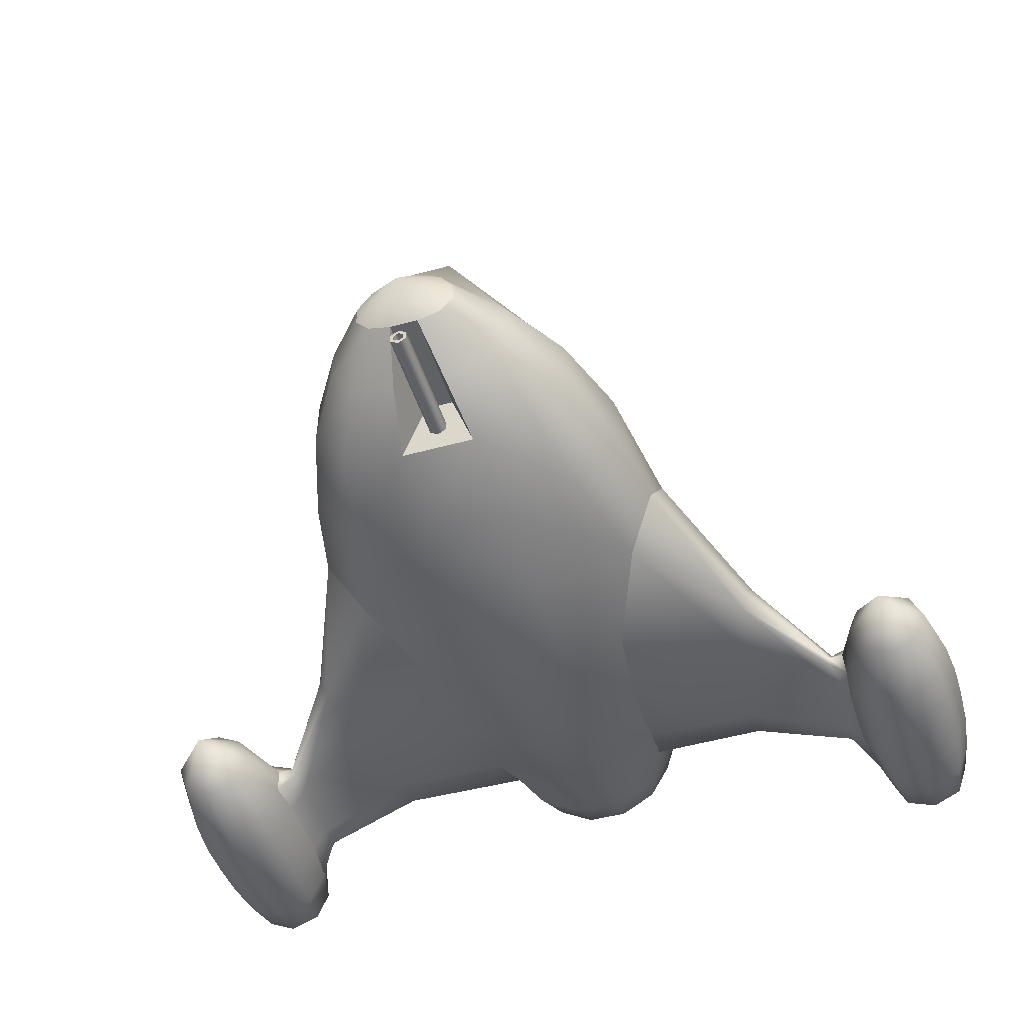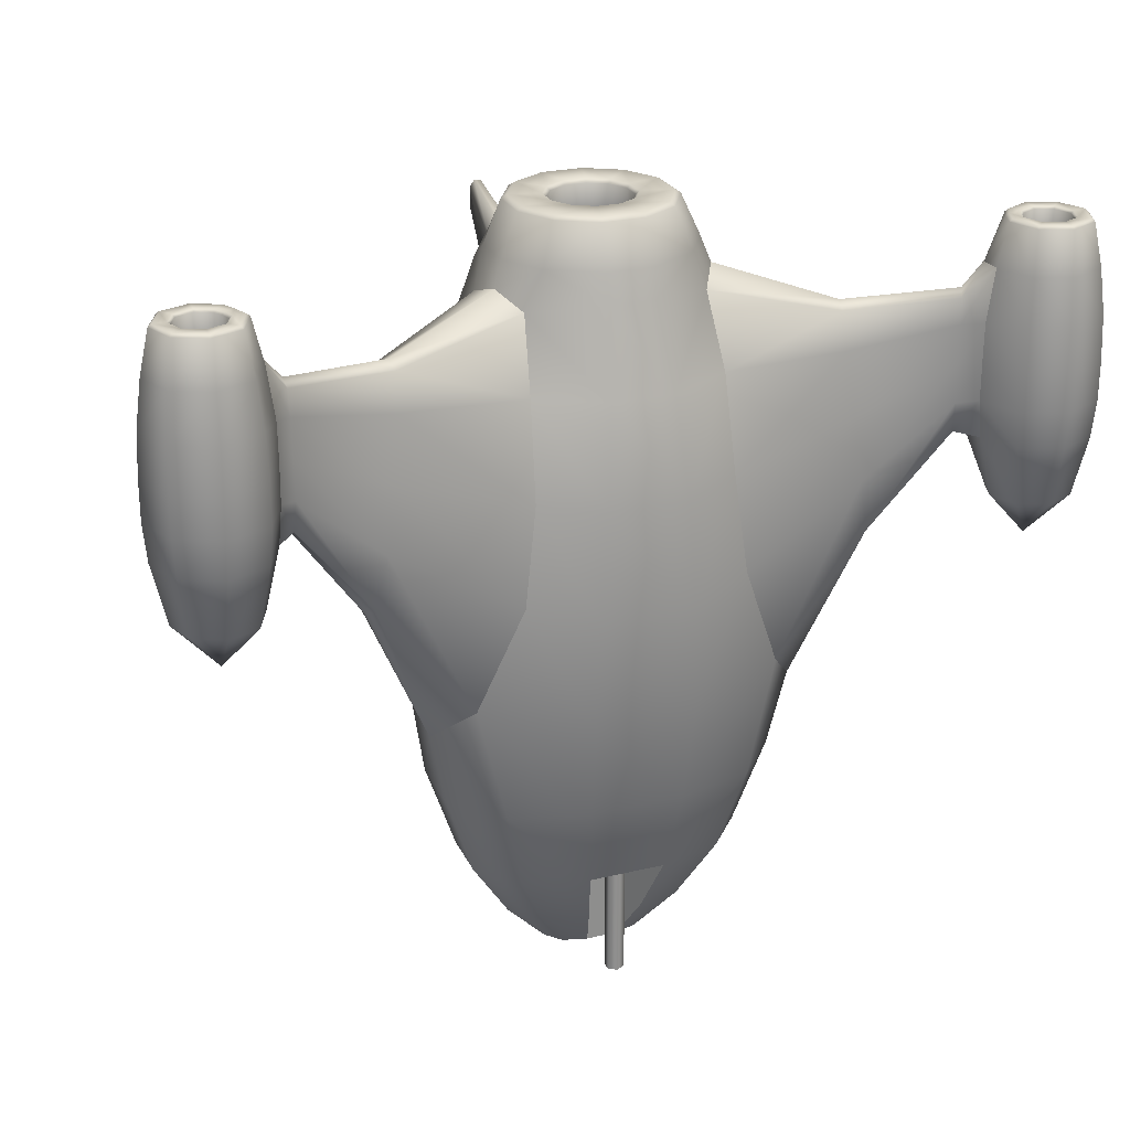
<metadata>
{"format":"obj","ext":"obj","renderer":"f3d","projection":"perspective","resolution":1024,"background":"white","views":[{"elev":-47.2,"azim":-162.7,"up":"+Y"},{"elev":25.0,"azim":-21.1,"up":"+Z"}]}
</metadata>
<code>
o guy
v -4.997 10.24 8.318
v -9.785 6.849 8.419
v -8.461 6.394 16
v -4.634 9.631 15.98
v -12.25 1.681 8.748
v -10.86 0.9719 16
v -3.798 10.37 -8.375
v -10.42 6.367 -8.375
v -10.42 6.76 1e-06
v -2.866 10.87 0.2102
v -14.6 -1.288 -6.944
v -13.54 0.7307 1.515
v -3.496 9.966 -22.8
v -7.676 4.499 -22.8
v -9.361 5.535 -16
v -4.287 11.14 -16
v -10.57 0.3503 -22.8
v -12.87 0.4593 -16
v -10.63 -3.893 -22.8
v -12.94 -4.736 -16
v -14.23 -5.209 -10.03
v -6.625 5.319 22.16
v -2.886 7.884 20.85
v -8.691 -0.5234 21.64
v -2.47 7.533 -28.38
v -5.423 3.179 -27.71
v -7.468 0.2475 -27.71
v -7.512 -2.75 -27.71
v -1.038 2.835 -31.56
v -2.924 1.714 -31.56
v -4.026 0.1334 -31.56
v -4.05 -1.483 -31.56
v -3.05 -11.55 8.419
v -2.332 -10.35 16
v -7.249 -7.745 16
v -7.505 -9.363 8.788
v -3.848 -11.59 -8.375
v -3.59 -11.89 -2e-06
v -8.453 -9.802 1.253
v -11.69 -8.366 -7.02
v -2.957 -8.395 -22.8
v -3.575 -10.27 -16
v -9.533 -8.662 -16
v -7.846 -7.093 -22.8
v -1.625 -8.339 22.16
v -6.768 -5.311 21.33
v -2.089 -5.929 -27.71
v -5.543 -5.011 -27.71
v -2.989 -2.702 -31.56
v -1.126 -3.197 -31.56
v -8.108 -2.968 22.48
v -17.5 -5.316 19.14
v -16.74 -6.127 19.66
v -18.02 -5.056 16.3
v -18.77 -4.989 11.73
v -19.48 -5.108 6.977
v -19.82 -5.736 2.838
v -18.76 -8.117 2.179
v -19.17 -7.019 1.432
v -17.33 -8.267 11.31
v -17.98 -8.602 6.414
v -16.75 -7.674 16.28
v -16.52 -7.139 19.14
v -24.99 -8.587 19.87
v -24.81 -9.083 20.5
v -25.03 -8.464 17.94
v -25.07 -8.361 14.79
v -25.09 -8.302 12.03
v -25 -8.54 9.961
v -24.63 -9.551 9.701
v -24.8 -9.08 9.535
v -24.54 -9.8 14.95
v -24.52 -9.859 12.01
v -24.57 -9.722 17.91
v -24.63 -9.579 19.87
v -30.22 -6.881 22.34
v -33.08 -7.931 22.34
v -32.61 -8.449 25.59
v -30.25 -7.585 25.59
v -34.37 -10.7 22.34
v -33.67 -10.73 25.59
v -33.32 -13.57 22.34
v -32.8 -13.09 25.59
v -30.55 -14.85 22.34
v -30.52 -14.15 25.59
v -27.68 -13.8 22.34
v -28.16 -13.29 25.59
v -26.4 -11.03 22.34
v -27.16 -11 25.59
v -26.33 -9.384 22.34
v -27.45 -8.166 22.34
v -28.16 -8.643 25.59
v -27.64 -9.717 25.59
v -30.19 -6.287 12.46
v -33.49 -7.494 12.46
v -33.49 -7.492 15.35
v -30.19 -6.285 15.35
v -34.96 -10.68 12.46
v -34.97 -10.68 15.35
v -33.76 -13.97 12.46
v -33.76 -13.97 15.35
v -30.57 -15.45 12.46
v -30.57 -15.45 15.35
v -27.28 -14.24 12.46
v -27.28 -14.24 15.35
v -27.46 -14.04 9.591
v -26.07 -11.05 9.591
v -25.81 -11.05 12.46
v -27.21 -7.945 9.591
v -30.2 -6.555 9.591
v -27.01 -7.783 12.46
v -30.25 -7.627 4.905
v -32.58 -8.48 4.905
v -33.3 -7.691 9.591
v -33.62 -10.73 4.905
v -34.7 -10.69 9.591
v -32.77 -13.06 4.905
v -33.56 -13.79 9.591
v -30.52 -14.11 4.905
v -30.56 -15.18 9.591
v -28.19 -13.25 4.905
v -27.2 -11 4.905
v -28.19 -8.672 4.905
v -25.96 -9.249 9.266
v -27.66 -9.747 4.905
v -30.2 -6.424 18.86
v -33.39 -7.594 18.86
v -34.83 -10.68 18.86
v -33.66 -13.88 18.86
v -30.57 -15.31 18.86
v -27.37 -14.14 18.86
v -25.8 -11.06 15.35
v -25.83 -11.04 18.26
v -27.02 -7.797 18.26
v -27.01 -7.762 15.35
v -30.38 -10.87 1.41
v 2.332 -10.35 16
v 1.625 -8.339 22.16
v 3.05 -11.55 8.419
v 3.59 -11.89 -2e-06
v 3.575 -10.27 -16
v 3.848 -11.59 -8.375
v 2.957 -8.395 -22.8
v -1.126 -3.203 -22.81
v 1.126 -3.203 -22.81
v 2.089 -5.936 -22.81
v -2.089 -5.936 -22.81
v 2.47 7.533 -28.38
v 1.038 2.835 -31.56
v 0 5e-06 -33.72
v -1.967 10.66 16.3
v -1.769 11.63 9.553
v -0.7432 10.5 20.5
v -0.6 12.1 4
v -1 18.32 14.77
v -0.3806 18.6 11.49
v -1 17.7 18.53
v -0.3965 17.31 20.28
v -0.2911 24.46 19.36
v -0.1308 23.76 17.63
v -0.3101 24.55 21.19
v -0.2478 23.61 21.97
v -30.26 -7.827 25.79
v -32.44 -8.628 25.79
v -31.79 -9.341 25.79
v -30.3 -8.796 25.79
v -33.42 -10.74 25.79
v -32.45 -10.78 25.79
v -32.62 -12.93 25.79
v -31.91 -12.27 25.79
v -30.51 -13.91 25.79
v -30.47 -12.94 25.79
v -28.32 -13.11 25.79
v -28.98 -12.39 25.79
v -27.4 -10.99 25.79
v -28.31 -10.95 25.79
v -27.87 -9.802 25.79
v -28.57 -10.09 25.79
v -28.34 -8.807 25.79
v -29.03 -9.413 25.79
v -30.3 -8.995 25.59
v -31.65 -9.488 25.59
v -31.65 -9.488 23.4
v -30.3 -8.995 23.4
v -32.25 -10.79 25.59
v -32.25 -10.79 23.4
v -31.76 -12.14 25.59
v -31.76 -12.14 23.4
v -30.46 -12.74 25.59
v -30.46 -12.74 23.4
v -29.11 -12.25 25.59
v -29.11 -12.25 23.4
v -28.51 -10.95 25.59
v -28.51 -10.95 23.4
v -28.76 -10.16 25.59
v -28.76 -10.16 23.4
v -29.17 -9.549 25.59
v -29.17 -9.549 23.4
v -5.624 4.903 24.37
v -2.109 6.893 24.37
v -7.509 0.9334 24.37
v -7.437 -2.573 24.37
v -5.569 -5.591 24.37
v -1.821 -7.806 24.37
v 0.3966 17.31 20.28
v 0.2479 23.61 21.97
v -4.451 3.977 27.49
v -1.629 5.606 27.49
v -6.08 1.155 27.49
v -6.08 -2.104 27.49
v -4.451 -4.926 27.49
v -1.629 -6.555 27.49
v 1.821 -7.806 24.37
v 1.629 -6.555 27.49
v -1.518 5.19 27.76
v -4.147 3.672 27.76
v -2.419 1.945 27.76
v -0.8855 2.83 27.76
v -5.665 1.043 27.76
v -3.305 0.411 27.76
v -5.665 -1.992 27.76
v -3.305 -1.36 27.76
v -4.147 -4.621 27.76
v -2.419 -2.894 27.76
v -1.518 -6.139 27.76
v -0.8855 -3.779 27.76
v 1.518 -6.139 27.76
v 0.8855 -3.779 27.76
v -0.8079 2.54 27.46
v -2.207 1.733 27.46
v -2.207 1.733 25.37
v -0.8079 2.54 25.37
v -3.015 0.3334 27.46
v -3.015 0.3334 25.37
v -3.015 -1.282 27.46
v -3.015 -1.282 25.37
v -2.207 -2.682 27.46
v -2.207 -2.682 25.37
v -0.8079 -3.49 27.46
v -0.8079 -3.49 25.37
v 0.8079 -3.49 27.46
v 0.8079 -3.49 25.37
v 3.496 9.966 -22.8
v 3.798 10.37 -8.375
v 4.287 11.14 -16
v 2.866 10.87 0.2102
v 0.3101 24.55 21.19
v 0.2911 24.46 19.36
v 0.7432 10.5 20.5
v 0.1308 23.76 17.63
v 0.3806 18.6 11.49
v 1.629 5.606 27.49
v 2.109 6.893 24.37
v 1.126 -3.197 -31.56
v -30.18 -10.79 23.4
v 4.997 10.24 8.318
v 4.634 9.631 15.98
v 8.461 6.394 16
v 9.785 6.849 8.419
v 10.86 0.9719 16
v 12.25 1.681 8.748
v 10.42 6.76 1e-06
v 10.42 6.367 -8.375
v 13.54 0.7307 1.515
v 14.6 -1.288 -6.944
v 9.361 5.535 -16
v 7.676 4.499 -22.8
v 12.87 0.4593 -16
v 10.57 0.3503 -22.8
v 12.94 -4.736 -16
v 10.63 -3.893 -22.8
v 14.23 -5.209 -10.03
v 2.886 7.884 20.85
v 6.625 5.319 22.16
v 8.691 -0.5234 21.64
v 5.423 3.179 -27.71
v 7.468 0.2475 -27.71
v 7.512 -2.75 -27.71
v 2.924 1.714 -31.56
v 4.026 0.1334 -31.56
v 4.05 -1.483 -31.56
v 7.505 -9.363 8.788
v 7.249 -7.745 16
v 11.69 -8.366 -7.02
v 8.453 -9.802 1.253
v 7.846 -7.093 -22.8
v 9.533 -8.662 -16
v 6.768 -5.311 21.33
v 2.089 -5.929 -27.71
v 5.543 -5.011 -27.71
v 2.989 -2.702 -31.56
v 8.108 -2.968 22.48
v 16.74 -6.127 19.66
v 17.5 -5.316 19.14
v 18.02 -5.056 16.3
v 18.77 -4.989 11.73
v 19.48 -5.108 6.977
v 19.82 -5.736 2.838
v 19.17 -7.019 1.432
v 18.76 -8.117 2.179
v 17.98 -8.602 6.414
v 17.33 -8.267 11.31
v 16.75 -7.674 16.28
v 16.52 -7.139 19.14
v 24.81 -9.083 20.5
v 24.99 -8.587 19.87
v 25.03 -8.464 17.94
v 25.07 -8.361 14.79
v 25.09 -8.302 12.03
v 25 -8.54 9.961
v 24.8 -9.08 9.535
v 24.63 -9.551 9.701
v 24.52 -9.859 12.01
v 24.54 -9.8 14.95
v 24.57 -9.722 17.91
v 24.63 -9.579 19.87
v 30.22 -6.881 22.34
v 30.25 -7.585 25.59
v 32.61 -8.449 25.59
v 33.08 -7.931 22.34
v 33.67 -10.73 25.59
v 34.37 -10.7 22.34
v 32.8 -13.09 25.59
v 33.32 -13.57 22.34
v 30.52 -14.15 25.59
v 30.55 -14.85 22.34
v 28.16 -13.29 25.59
v 27.68 -13.8 22.34
v 27.18 -11 25.59
v 26.4 -11.03 22.34
v 26.33 -9.384 22.34
v 27.61 -9.717 25.59
v 28.17 -8.643 25.59
v 27.45 -8.166 22.34
v 30.19 -6.287 12.46
v 30.19 -6.285 15.35
v 33.49 -7.492 15.35
v 33.49 -7.494 12.46
v 34.97 -10.68 15.35
v 34.96 -10.68 12.46
v 33.76 -13.97 15.35
v 33.76 -13.97 12.46
v 30.57 -15.45 15.35
v 30.57 -15.45 12.46
v 27.28 -14.24 15.35
v 27.28 -14.24 12.46
v 27.46 -14.04 9.591
v 25.81 -11.05 12.46
v 26.07 -11.05 9.591
v 27.21 -7.945 9.591
v 27.01 -7.783 12.46
v 30.2 -6.555 9.591
v 30.25 -7.627 4.905
v 33.3 -7.691 9.591
v 32.58 -8.48 4.905
v 34.7 -10.69 9.591
v 33.62 -10.73 4.905
v 33.56 -13.79 9.591
v 32.77 -13.06 4.905
v 30.56 -15.18 9.591
v 30.52 -14.11 4.905
v 28.19 -13.25 4.905
v 27.22 -11 4.905
v 28.2 -8.672 4.905
v 27.63 -9.747 4.905
v 25.96 -9.249 9.266
v 30.2 -6.424 18.86
v 33.39 -7.594 18.86
v 34.83 -10.68 18.86
v 33.66 -13.88 18.86
v 30.57 -15.31 18.86
v 27.37 -14.14 18.86
v 25.83 -11.04 18.26
v 25.8 -11.06 15.35
v 27.02 -7.797 18.26
v 27.01 -7.762 15.35
v 30.38 -10.87 1.41
v 1.769 11.63 9.553
v 1.967 10.66 16.3
v 0.6 12.1 4
v 1 18.32 14.77
v 1 17.7 18.53
v 30.26 -7.827 25.79
v 30.3 -8.796 25.79
v 31.79 -9.341 25.79
v 32.44 -8.628 25.79
v 32.45 -10.78 25.79
v 33.42 -10.74 25.79
v 31.91 -12.27 25.79
v 32.62 -12.93 25.79
v 30.47 -12.94 25.79
v 30.51 -13.91 25.79
v 28.98 -12.39 25.79
v 28.32 -13.11 25.79
v 28.31 -10.95 25.79
v 27.42 -10.99 25.79
v 27.84 -9.802 25.79
v 28.58 -10.06 25.79
v 28.35 -8.807 25.79
v 29.04 -9.384 25.79
v 30.3 -8.995 25.59
v 30.3 -8.995 23.4
v 31.65 -9.488 23.4
v 31.65 -9.488 25.59
v 32.25 -10.79 23.4
v 32.25 -10.79 25.59
v 31.76 -12.14 23.4
v 31.76 -12.14 25.59
v 30.46 -12.74 23.4
v 30.46 -12.74 25.59
v 29.11 -12.25 23.4
v 29.11 -12.25 25.59
v 28.51 -10.95 23.4
v 28.51 -10.95 25.59
v 28.77 -10.13 25.59
v 28.77 -10.13 23.4
v 29.18 -9.52 25.59
v 29.18 -9.52 23.4
v 5.624 4.903 24.37
v 7.509 0.9334 24.37
v 7.437 -2.573 24.37
v 5.569 -5.591 24.37
v 4.451 3.977 27.49
v 6.08 1.155 27.49
v 6.08 -2.104 27.49
v 4.451 -4.926 27.49
v 1.518 5.19 27.76
v 0.8855 2.83 27.76
v 2.419 1.945 27.76
v 4.147 3.672 27.76
v 3.305 0.411 27.76
v 5.665 1.043 27.76
v 3.305 -1.36 27.76
v 5.665 -1.992 27.76
v 2.419 -2.894 27.76
v 4.147 -4.621 27.76
v 0.8079 2.54 27.46
v 0.8079 2.54 25.37
v 2.207 1.733 25.37
v 2.207 1.733 27.46
v 3.015 0.3334 25.37
v 3.015 0.3334 27.46
v 3.015 -1.282 25.37
v 3.015 -1.282 27.46
v 2.207 -2.682 25.37
v 2.207 -2.682 27.46
v 30.18 -10.79 23.4
v 0 -0.4745 25.37
v 0 -5.55 -22.5
v 0 -5.55 -32.5
v 0.3897 -5.775 -32.5
v 0.3897 -5.775 -22.5
v 0 -5.25 -32.5
v 0.6495 -5.625 -32.5
v 0 -5.25 -22.5
v 0.6495 -5.625 -22.5
v 0.3897 -6.225 -32.5
v 0.3897 -6.225 -22.5
v 0.6495 -6.375 -32.5
v 0.6495 -6.375 -22.5
v 0 -6.45 -32.5
v 0 -6.45 -22.5
v 0 -6.75 -32.5
v 0 -6.75 -22.5
v -0.3897 -6.225 -32.5
v -0.3897 -6.225 -22.5
v -0.6495 -6.375 -32.5
v -0.6495 -6.375 -22.5
v -0.3897 -5.775 -32.5
v -0.3897 -5.775 -22.5
v -0.6495 -5.625 -32.5
v -0.6495 -5.625 -22.5
f 1 2 3 4
f 2 5 6 3
f 7 8 9 10
f 8 11 12 9
f 13 14 15 16
f 14 17 18 15
f 17 19 20 18
f 16 15 8 7
f 15 18 11 8
f 18 20 21 11
f 10 9 2 1
f 9 12 5 2
f 4 3 22 23
f 3 6 24 22
f 25 26 14 13
f 26 27 17 14
f 27 28 19 17
f 26 25 29 30
f 27 26 30 31
f 28 27 31 32
f 33 34 35 36
f 37 38 39 40
f 41 42 43 44
f 44 43 20 19
f 42 37 40 43
f 43 40 21 20
f 38 33 36 39
f 34 45 46 35
f 47 41 44 48
f 48 44 19 28
f 48 49 50 47
f 28 32 49 48
f 51 24 52 53
f 24 6 54 52
f 6 5 55 54
f 5 12 56 55
f 11 57 56 12
f 21 40 58 59
f 39 36 60 61
f 36 35 62 60
f 35 46 63 62
f 46 51 53 63
f 53 52 64 65
f 52 54 66 64
f 54 55 67 66
f 55 56 68 67
f 57 69 68 56
f 58 70 71 59
f 61 60 72 73
f 60 62 74 72
f 62 63 75 74
f 63 53 65 75
f 21 59 57 11
f 57 59 71 69
f 40 39 61 58
f 58 61 73 70
f 76 77 78 79
f 77 80 81 78
f 80 82 83 81
f 82 84 85 83
f 84 86 87 85
f 86 88 89 87
f 90 91 92 93
f 91 76 79 92
f 94 95 96 97
f 95 98 99 96
f 98 100 101 99
f 100 102 103 101
f 102 104 105 103
f 106 107 108 104
f 109 110 94 111
f 112 113 114 110
f 113 115 116 114
f 115 117 118 116
f 117 119 120 118
f 119 121 106 120
f 121 122 107 106
f 123 109 124 125
f 123 112 110 109
f 126 127 77 76
f 127 128 80 77
f 128 129 82 80
f 129 130 84 82
f 130 131 86 84
f 105 132 133 131
f 134 135 97 126
f 113 112 136
f 112 123 136
f 136 123 125 122
f 122 121 136
f 121 119 136
f 119 117 136
f 117 115 136
f 115 113 136
f 75 65 90 88
f 65 64 91 90
f 64 66 134 91
f 66 67 135 134
f 67 68 111 135
f 68 69 109 111
f 69 71 124 109
f 71 70 107 124
f 70 73 108 107
f 73 72 132 108
f 72 74 133 132
f 74 75 88 133
f 45 34 137 138
f 34 33 139 137
f 33 38 140 139
f 37 42 141 142
f 41 143 141 42
f 144 145 146 147
f 29 25 148 149
f 30 29 150
f 50 49 150
f 49 32 150
f 32 31 150
f 31 30 150
f 1 4 151 152
f 4 23 153 151
f 10 1 152 154
f 152 155 156 154
f 152 151 157 155
f 151 153 158 157
f 155 159 160 156
f 161 159 155 157
f 162 161 157 158
f 163 164 165 166
f 164 167 168 165
f 167 169 170 168
f 169 171 172 170
f 171 173 174 172
f 173 175 176 174
f 177 178 176 175
f 179 163 166 180
f 181 182 183 184
f 182 185 186 183
f 185 187 188 186
f 187 189 190 188
f 189 191 192 190
f 191 193 194 192
f 195 196 194 193
f 197 181 184 198
f 23 22 199 200
f 22 24 201 199
f 201 24 51 202
f 203 46 45 204
f 51 46 203 202
f 163 79 78 164
f 164 78 81 167
f 167 81 83 169
f 169 83 85 171
f 171 85 87 173
f 173 87 89 175
f 179 92 79 163
f 175 89 93 177
f 181 166 165 182
f 182 165 168 185
f 185 168 170 187
f 187 170 172 189
f 189 172 174 191
f 191 174 176 193
f 193 176 178 195
f 197 180 166 181
f 158 205 206 162
f 200 199 207 208
f 199 201 209 207
f 201 202 210 209
f 202 203 211 210
f 203 204 212 211
f 213 214 212 204
f 215 216 217 218
f 216 219 220 217
f 219 221 222 220
f 221 223 224 222
f 223 225 226 224
f 227 228 226 225
f 229 230 231 232
f 230 233 234 231
f 233 235 236 234
f 235 237 238 236
f 237 239 240 238
f 241 242 240 239
f 215 208 207 216
f 216 207 209 219
f 219 209 210 221
f 221 210 211 223
f 223 211 212 225
f 225 212 214 227
f 229 218 217 230
f 230 217 220 233
f 233 220 222 235
f 235 222 224 237
f 237 224 226 239
f 239 226 228 241
f 41 47 147
f 47 50 144 147
f 97 96 127 126
f 96 99 128 127
f 99 101 129 128
f 101 103 130 129
f 103 105 131 130
f 110 114 95 94
f 114 116 98 95
f 116 118 100 98
f 118 120 102 100
f 120 106 104 102
f 126 76 91 134
f 97 135 111 94
f 88 86 131 133
f 132 105 104 108
f 177 179 180 178
f 197 198 196 195
f 93 92 179 177
f 178 180 197 195
f 89 88 90 93
f 122 125 124 107
f 147 146 143 41
f 13 243 148 25
f 7 244 245 16
f 10 246 244 7
f 159 161 247 248
f 153 249 205 158
f 160 250 251 156
f 162 206 247 161
f 45 138 213 204
f 208 252 253 200
f 50 150 254
f 183 186 255
f 186 188 255
f 188 190 255
f 190 192 255
f 192 194 255
f 194 196 255
f 196 198 255
f 198 184 255
f 184 183 255
f 256 257 258 259
f 259 258 260 261
f 244 246 262 263
f 263 262 264 265
f 243 245 266 267
f 267 266 268 269
f 269 268 270 271
f 245 244 263 266
f 266 263 265 268
f 268 265 272 270
f 246 256 259 262
f 262 259 261 264
f 257 273 274 258
f 258 274 275 260
f 148 243 267 276
f 276 267 269 277
f 277 269 271 278
f 276 279 149 148
f 277 280 279 276
f 278 281 280 277
f 139 282 283 137
f 142 284 285 140
f 143 286 287 141
f 286 271 270 287
f 141 287 284 142
f 287 270 272 284
f 140 285 282 139
f 137 283 288 138
f 289 290 286 143
f 290 278 271 286
f 290 289 254 291
f 278 290 291 281
f 292 293 294 275
f 275 294 295 260
f 260 295 296 261
f 261 296 297 264
f 265 264 297 298
f 272 299 300 284
f 285 301 302 282
f 282 302 303 283
f 283 303 304 288
f 288 304 293 292
f 293 305 306 294
f 294 306 307 295
f 295 307 308 296
f 296 308 309 297
f 298 297 309 310
f 300 299 311 312
f 301 313 314 302
f 302 314 315 303
f 303 315 316 304
f 304 316 305 293
f 272 265 298 299
f 298 310 311 299
f 284 300 301 285
f 300 312 313 301
f 317 318 319 320
f 320 319 321 322
f 322 321 323 324
f 324 323 325 326
f 326 325 327 328
f 328 327 329 330
f 331 332 333 334
f 334 333 318 317
f 335 336 337 338
f 338 337 339 340
f 340 339 341 342
f 342 341 343 344
f 344 343 345 346
f 347 346 348 349
f 350 351 335 352
f 353 352 354 355
f 355 354 356 357
f 357 356 358 359
f 359 358 360 361
f 361 360 347 362
f 362 347 349 363
f 364 365 366 350
f 364 350 352 353
f 367 317 320 368
f 368 320 322 369
f 369 322 324 370
f 370 324 326 371
f 371 326 328 372
f 345 372 373 374
f 375 367 336 376
f 355 377 353
f 353 377 364
f 377 363 365 364
f 363 377 362
f 362 377 361
f 361 377 359
f 359 377 357
f 357 377 355
f 316 330 331 305
f 305 331 334 306
f 306 334 375 307
f 307 375 376 308
f 308 376 351 309
f 309 351 350 310
f 310 350 366 311
f 311 366 349 312
f 312 349 348 313
f 313 348 374 314
f 314 374 373 315
f 315 373 330 316
f 140 38 37 142
f 13 16 245 243
f 279 150 149
f 254 150 291
f 291 150 281
f 281 150 280
f 280 150 279
f 256 378 379 257
f 257 379 249 273
f 246 380 378 256
f 378 380 251 381
f 378 381 382 379
f 379 382 205 249
f 381 251 250 248
f 247 382 381 248
f 206 205 382 247
f 10 154 380 246
f 149 150 29
f 383 384 385 386
f 386 385 387 388
f 388 387 389 390
f 390 389 391 392
f 392 391 393 394
f 394 393 395 396
f 397 396 395 398
f 399 400 384 383
f 401 402 403 404
f 404 403 405 406
f 406 405 407 408
f 408 407 409 410
f 410 409 411 412
f 412 411 413 414
f 415 414 413 416
f 417 418 402 401
f 273 253 419 274
f 274 419 420 275
f 420 421 292 275
f 422 213 138 288
f 292 421 422 288
f 383 386 319 318
f 386 388 321 319
f 388 390 323 321
f 390 392 325 323
f 392 394 327 325
f 394 396 329 327
f 399 383 318 333
f 396 397 332 329
f 401 404 385 384
f 404 406 387 385
f 406 408 389 387
f 408 410 391 389
f 410 412 393 391
f 412 414 395 393
f 414 415 398 395
f 417 401 384 400
f 154 156 251 380
f 160 159 248 250
f 253 252 423 419
f 419 423 424 420
f 420 424 425 421
f 421 425 426 422
f 422 426 214 213
f 427 428 429 430
f 430 429 431 432
f 432 431 433 434
f 434 433 435 436
f 436 435 228 227
f 437 438 439 440
f 440 439 441 442
f 442 441 443 444
f 444 443 445 446
f 446 445 242 241
f 427 430 423 252
f 430 432 424 423
f 432 434 425 424
f 434 436 426 425
f 436 227 214 426
f 437 440 429 428
f 440 442 431 429
f 442 444 433 431
f 444 446 435 433
f 446 241 228 435
f 143 146 289
f 289 146 145 254
f 145 144 50 254
f 336 367 368 337
f 337 368 369 339
f 339 369 370 341
f 341 370 371 343
f 343 371 372 345
f 352 335 338 354
f 354 338 340 356
f 356 340 342 358
f 358 342 344 360
f 360 344 346 347
f 367 375 334 317
f 336 335 351 376
f 330 373 372 328
f 374 348 346 345
f 397 398 400 399
f 417 415 416 418
f 332 397 399 333
f 398 415 417 400
f 329 332 331 330
f 363 349 366 365
f 23 200 253 273
f 23 273 249 153
f 215 218 428 427
f 232 438 437 229
f 208 215 427 252
f 218 229 437 428
f 403 447 405
f 405 447 407
f 407 447 409
f 409 447 411
f 411 447 413
f 413 447 416
f 416 447 418
f 418 447 402
f 402 447 403
f 232 231 448
f 231 234 448
f 234 236 448
f 236 238 448
f 238 240 448
f 240 242 448
f 242 445 448
f 445 443 448
f 443 441 448
f 441 439 448
f 439 438 448
f 438 232 448
f 449 450 451 452
f 450 453 454 451
f 453 455 456 454
f 452 451 457 458
f 451 454 459 457
f 454 456 460 459
f 458 457 461 462
f 457 459 463 461
f 459 460 464 463
f 462 461 465 466
f 461 463 467 465
f 463 464 468 467
f 466 465 469 470
f 465 467 471 469
f 467 468 472 471
f 470 469 450 449
f 469 471 453 450
f 471 472 455 453

</code>
